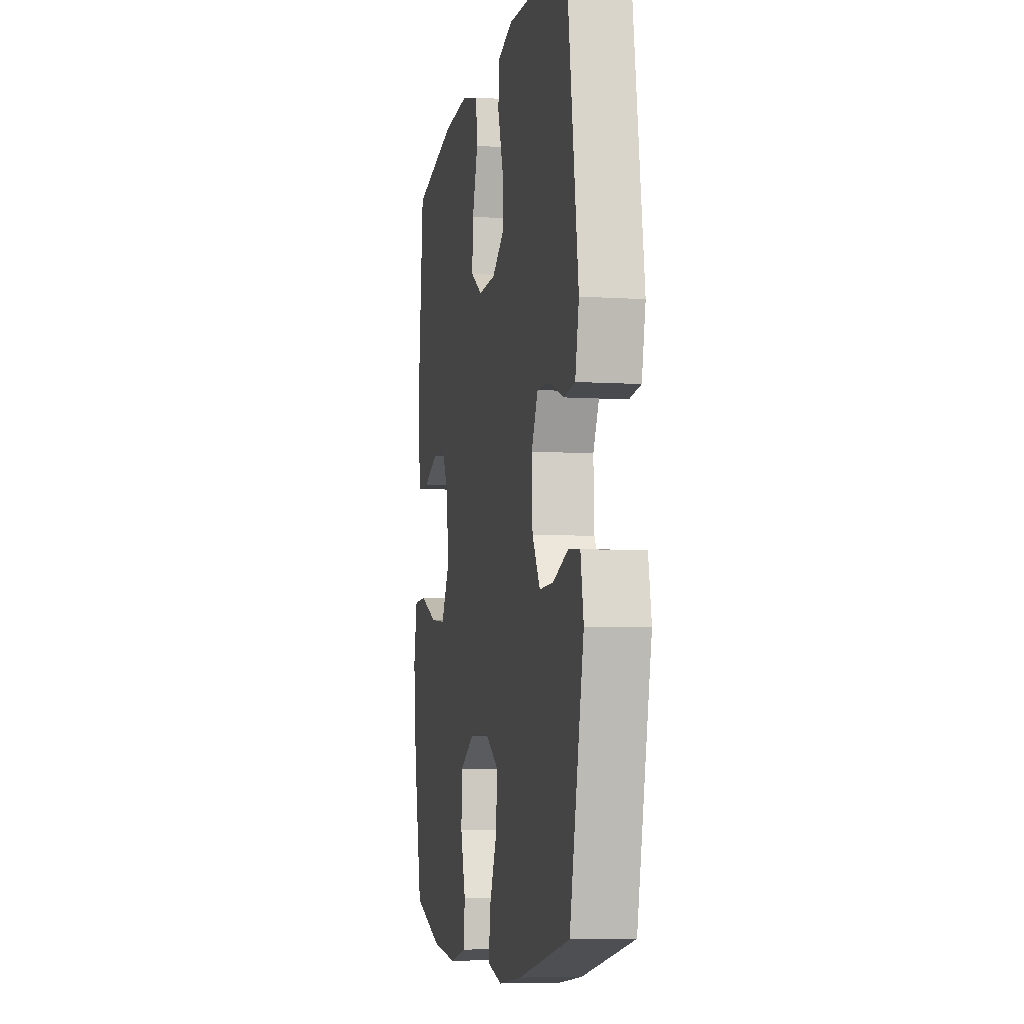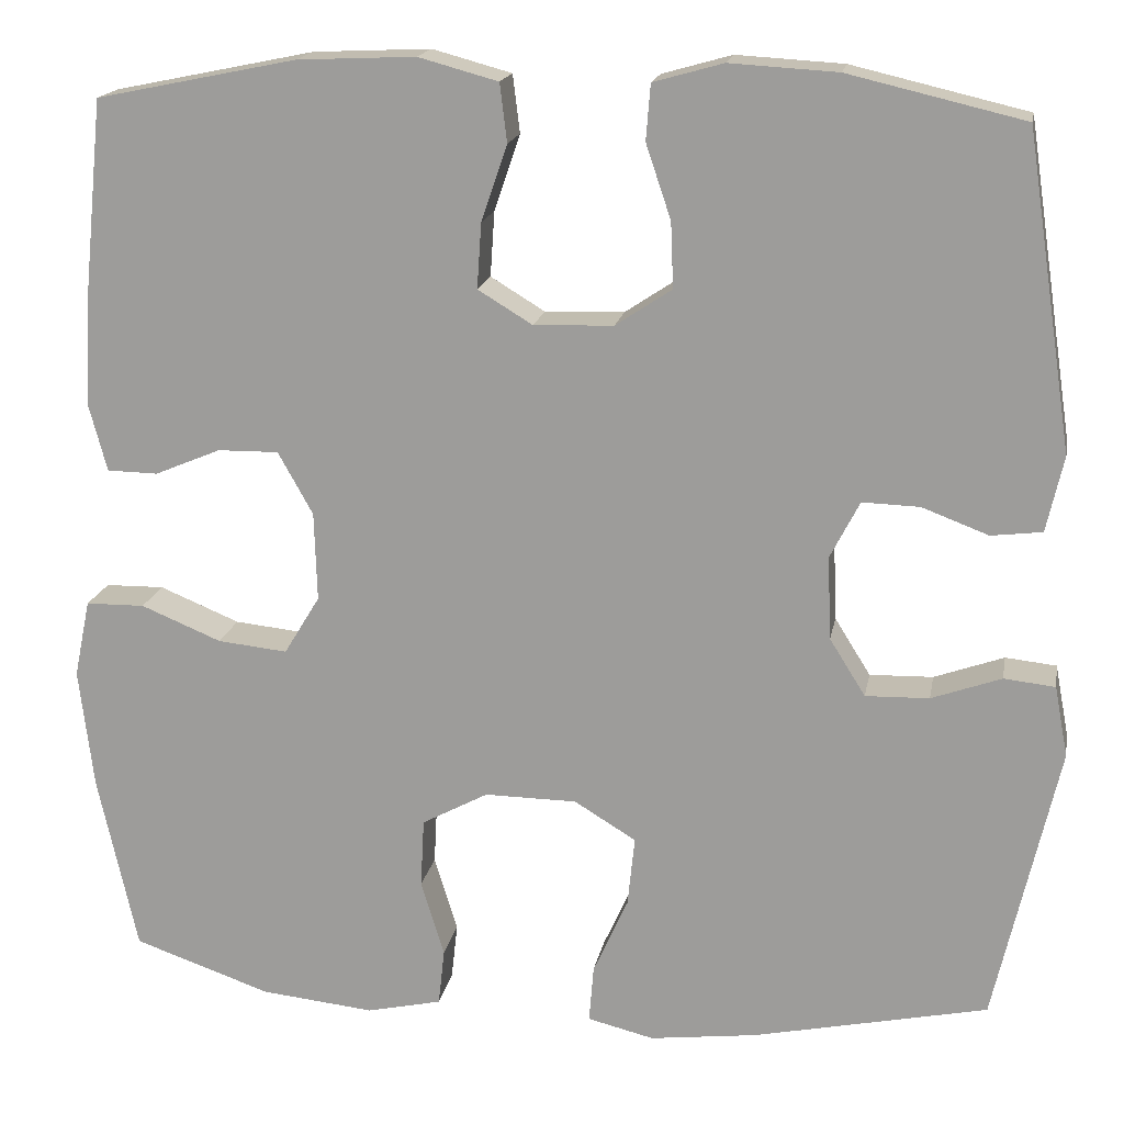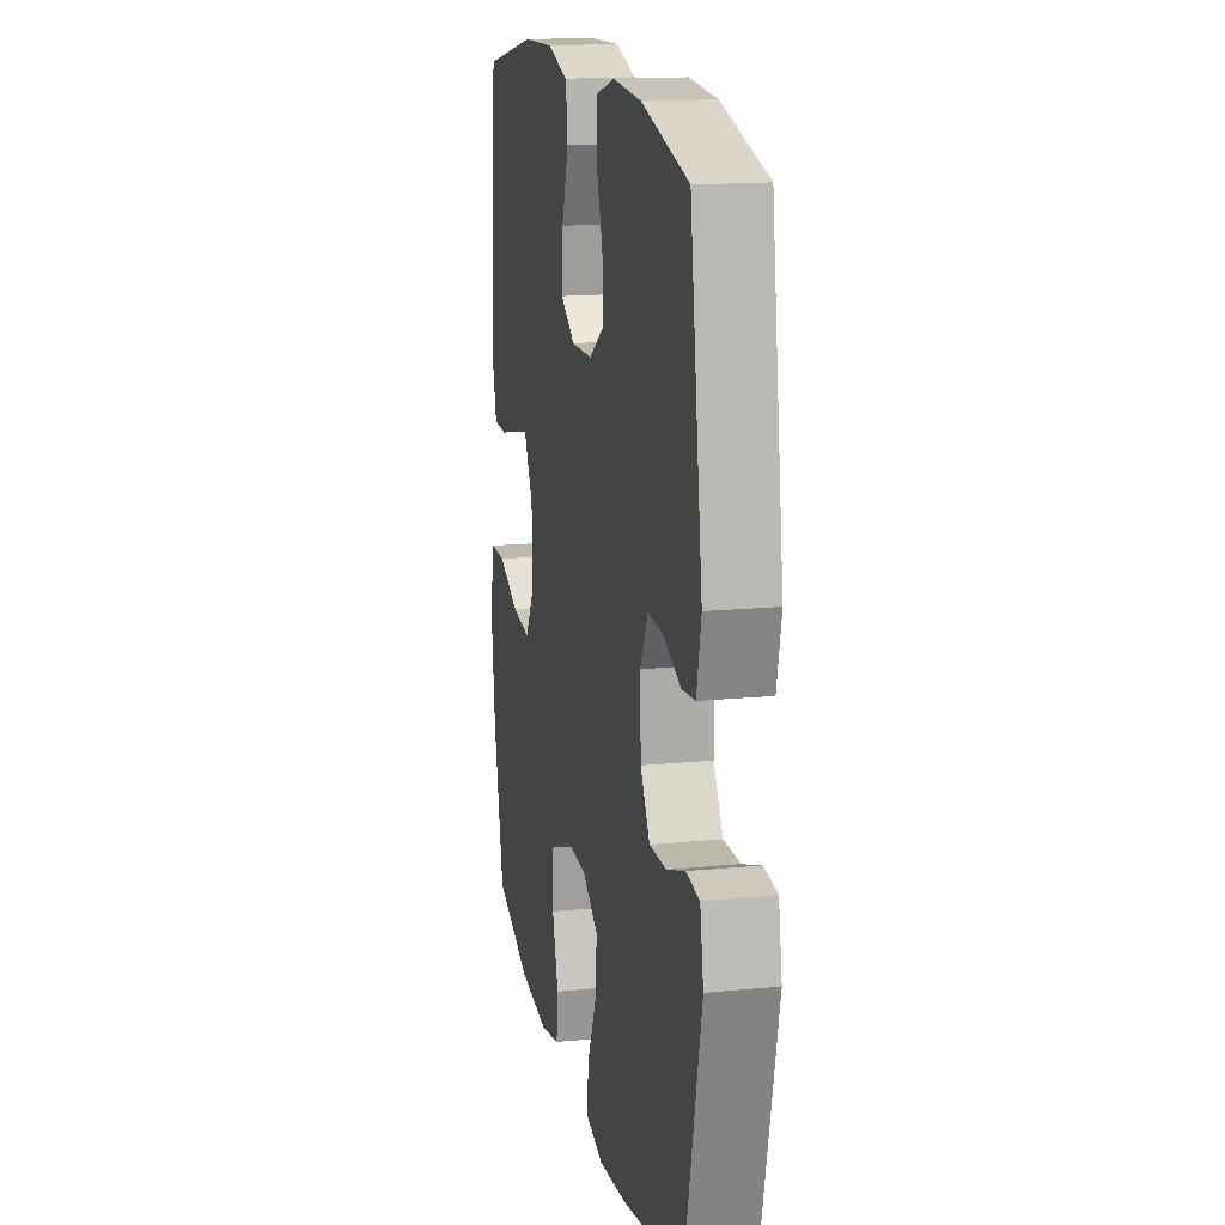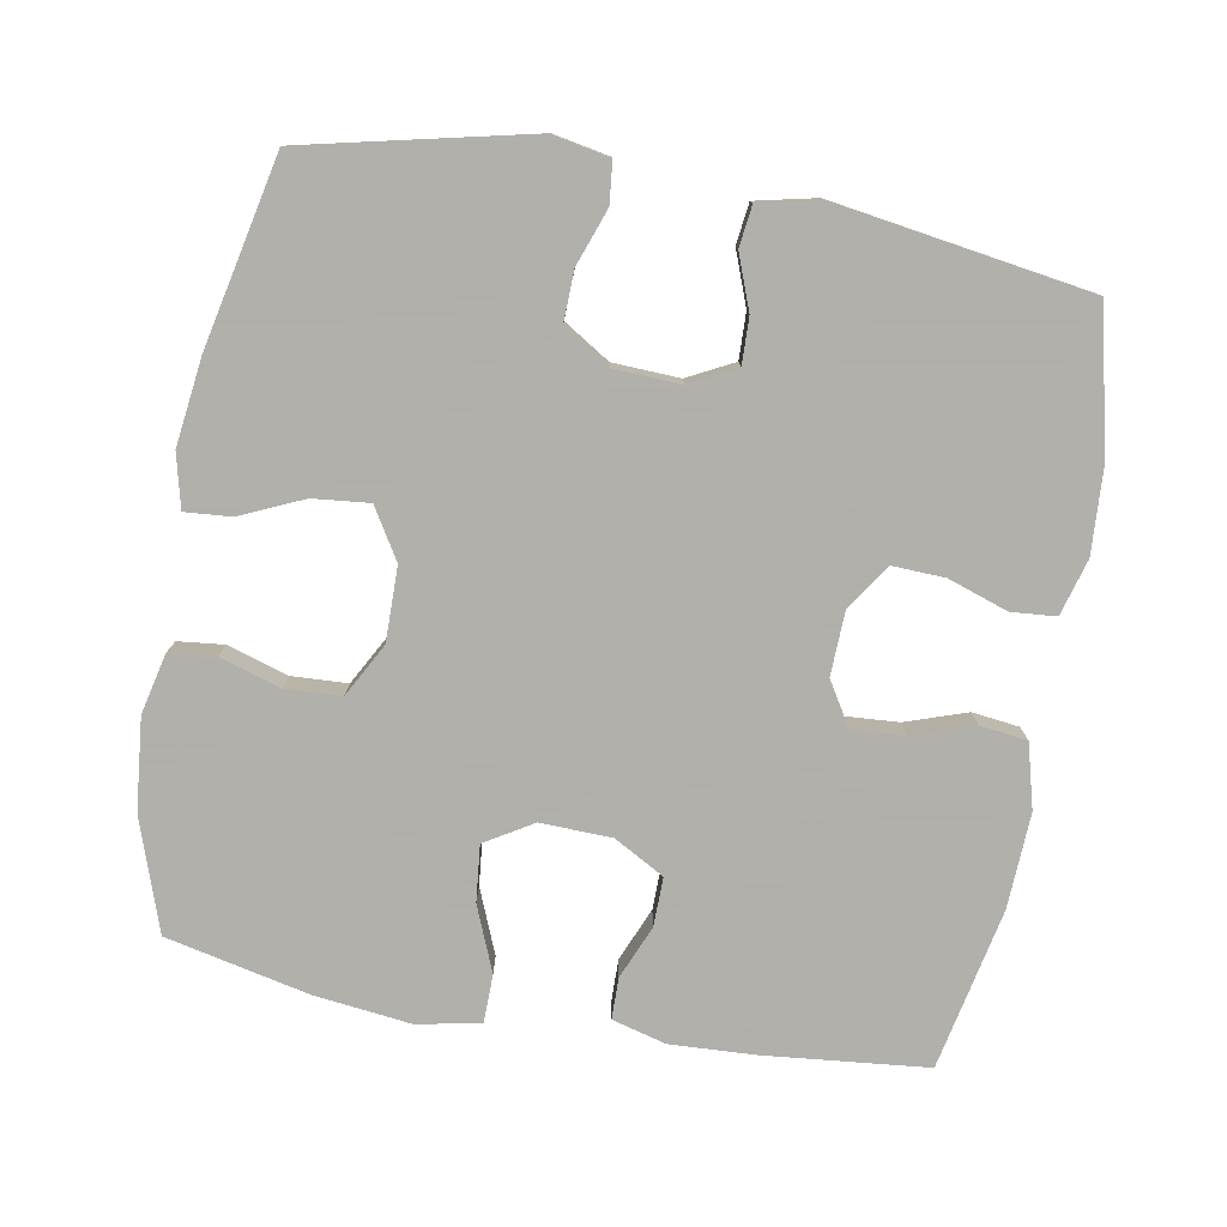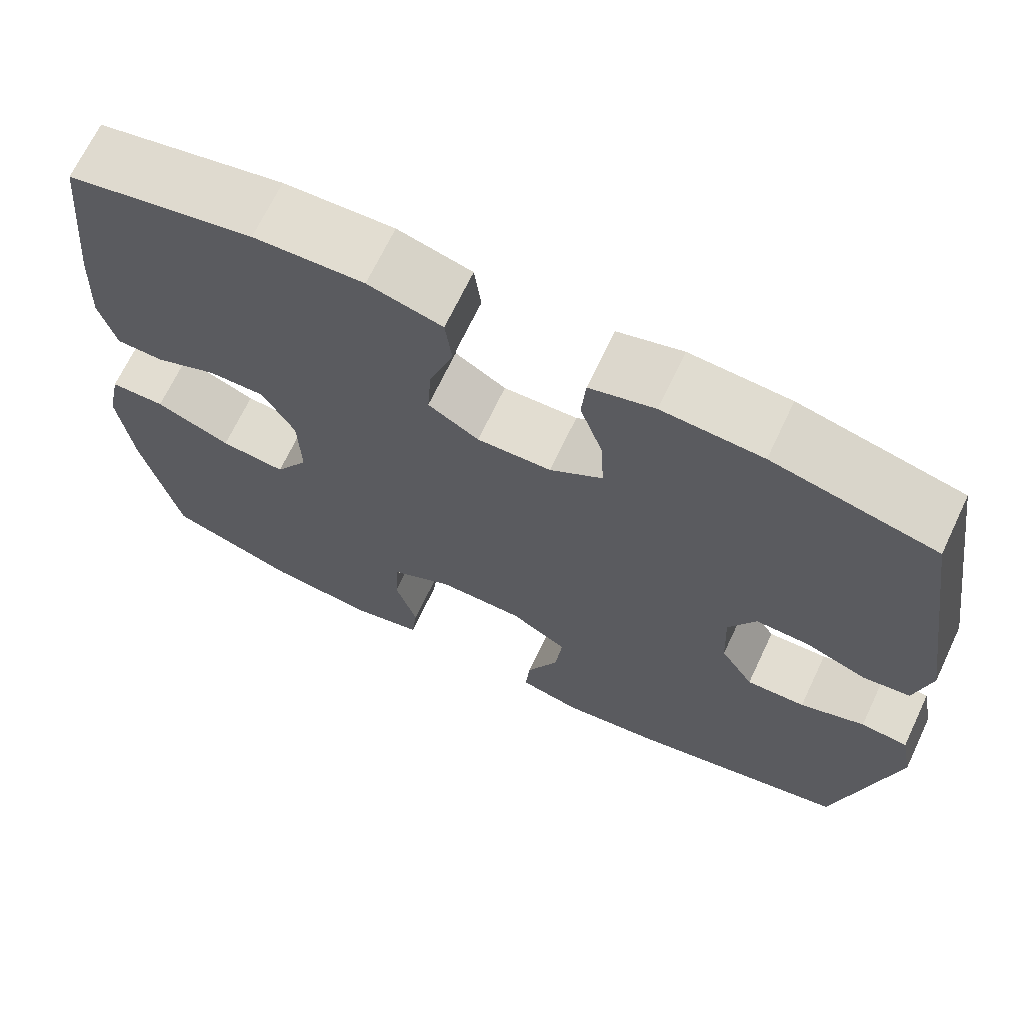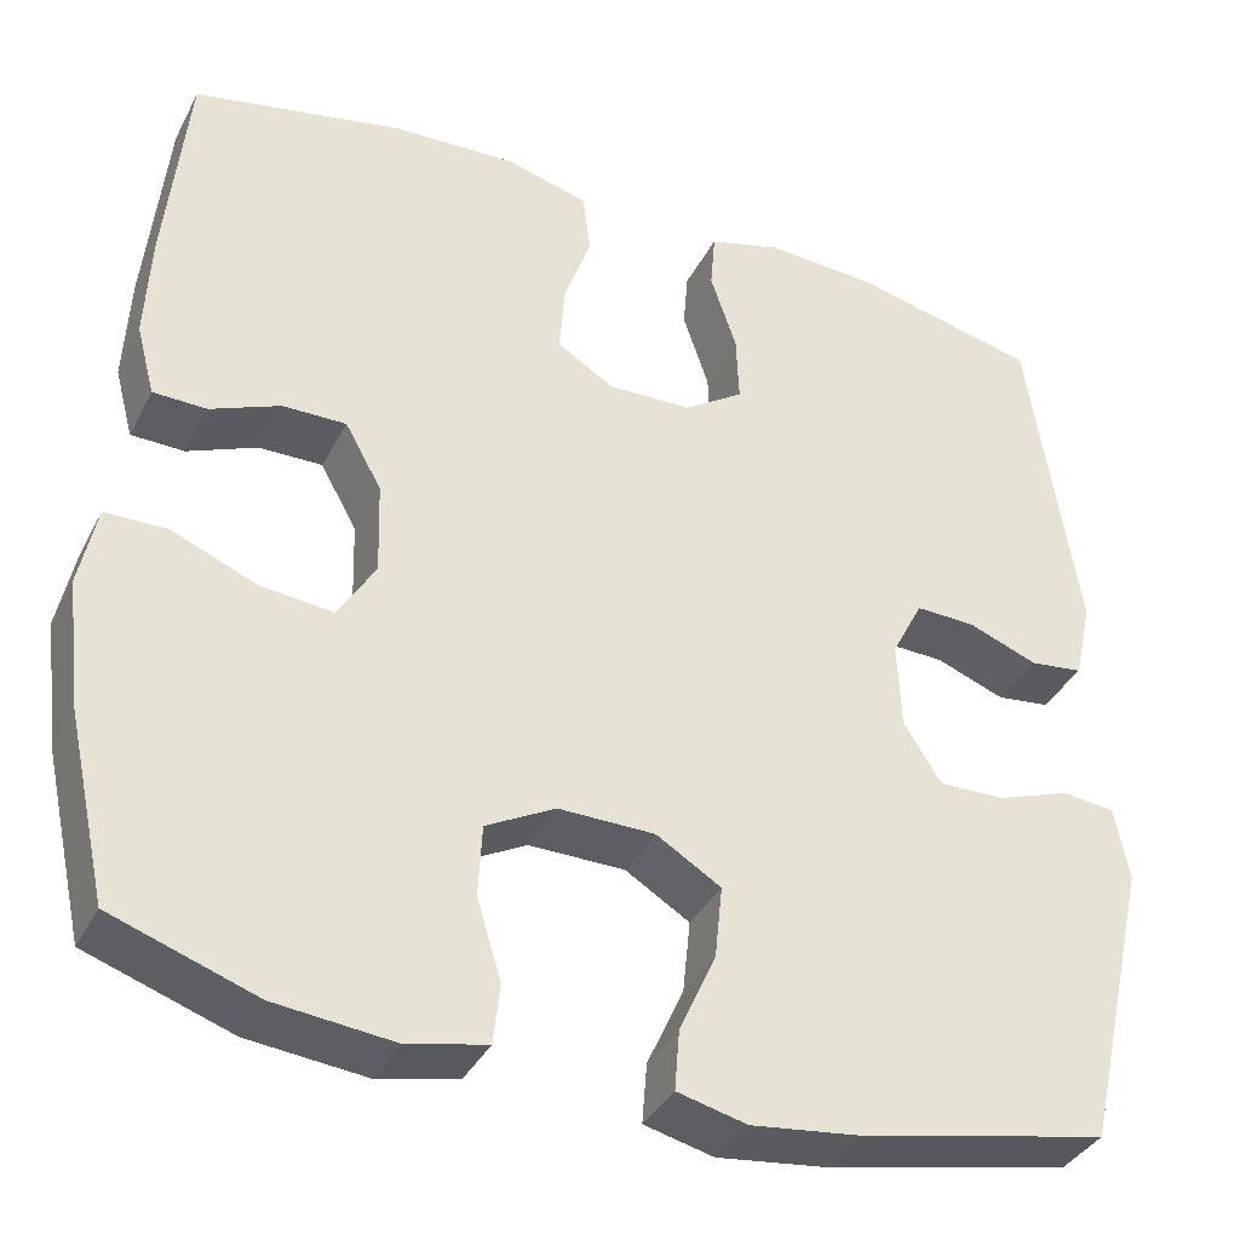
<metadata>
{"format":"obj","ext":"obj","renderer":"f3d","projection":"perspective","resolution":1024,"background":"white","views":[{"elev":-6.5,"azim":-100.8,"up":"+Z"},{"elev":17.4,"azim":-169.6,"up":"+Z"},{"elev":16.2,"azim":-101.5,"up":"+Z"},{"elev":-78.4,"azim":-100.2,"up":"+Y"},{"elev":68.7,"azim":-154.6,"up":"+Z"},{"elev":-37.0,"azim":155.3,"up":"+Z"}]}
</metadata>
<code>
v 0.5 0.07 0.5
v 0.523 0.07 0.274
v 0.529 0.07 0.156
v 0.509 0.07 0.081
v 0.452 0.07 0.08
v 0.378 0.07 0.111
v 0.31 0.07 0.112
v 0.271 0.07 0.042
v 0.268 0.07 -0.057
v 0.308 0.07 -0.123
v 0.386 0.07 -0.115
v 0.476 0.07 -0.078
v 0.542 0.07 -0.079
v 0.56 0.07 -0.166
v 0.544 0.07 -0.301
v 0.5 0.07 -0.5
v 0.346 0.07 -0.553
v 0.219 0.07 -0.566
v 0.135 0.07 -0.547
v 0.128 0.07 -0.483
v 0.154 0.07 -0.398
v 0.15 0.07 -0.321
v 0.076 0.07 -0.281
v -0.027 0.07 -0.282
v -0.096 0.07 -0.324
v -0.088 0.07 -0.402
v -0.049 0.07 -0.489
v -0.044 0.07 -0.553
v -0.118 0.07 -0.571
v -0.238 0.07 -0.556
v -0.5 0.07 -0.5
v -0.571 0.07 -0.188
v -0.556 0.07 -0.109
v -0.499 0.07 -0.103
v -0.421 0.07 -0.131
v -0.35 0.07 -0.133
v -0.31 0.07 -0.069
v -0.306 0.07 0.024
v -0.339 0.07 0.088
v -0.403 0.07 0.086
v -0.477 0.07 0.058
v -0.534 0.07 0.065
v -0.553 0.07 0.15
v -0.5 0.07 0.5
v -0.304 0.07 0.546
v -0.184 0.07 0.553
v -0.106 0.07 0.531
v -0.101 0.07 0.469
v -0.129 0.07 0.386
v -0.132 0.07 0.313
v -0.069 0.07 0.271
v 0.02 0.07 0.268
v 0.081 0.07 0.305
v 0.076 0.07 0.378
v 0.047 0.07 0.463
v 0.055 0.07 0.528
v 0.144 0.07 0.552
v 0.276 0.07 0.546
v 0.5 0 0.5
v 0.523 0 0.274
v 0.529 0 0.156
v 0.509 0 0.081
v 0.452 0 0.08
v 0.378 0 0.111
v 0.31 0 0.112
v 0.271 0 0.042
v 0.268 0 -0.057
v 0.308 0 -0.123
v 0.386 0 -0.115
v 0.476 0 -0.078
v 0.542 0 -0.079
v 0.56 0 -0.166
v 0.544 0 -0.301
v 0.5 0 -0.5
v 0.346 0 -0.553
v 0.219 0 -0.566
v 0.135 0 -0.547
v 0.128 0 -0.483
v 0.154 0 -0.398
v 0.15 0 -0.321
v 0.076 0 -0.281
v -0.027 0 -0.282
v -0.096 0 -0.324
v -0.088 0 -0.402
v -0.049 0 -0.489
v -0.044 0 -0.553
v -0.118 0 -0.571
v -0.238 0 -0.556
v -0.5 0 -0.5
v -0.571 0 -0.188
v -0.556 0 -0.109
v -0.499 0 -0.103
v -0.421 0 -0.131
v -0.35 0 -0.133
v -0.31 0 -0.069
v -0.306 0 0.024
v -0.339 0 0.088
v -0.403 0 0.086
v -0.477 0 0.058
v -0.534 0 0.065
v -0.553 0 0.15
v -0.5 0 0.5
v -0.304 0 0.546
v -0.184 0 0.553
v -0.106 0 0.531
v -0.101 0 0.469
v -0.129 0 0.386
v -0.132 0 0.313
v -0.069 0 0.271
v 0.02 0 0.268
v 0.081 0 0.305
v 0.076 0 0.378
v 0.047 0 0.463
v 0.055 0 0.528
v 0.144 0 0.552
v 0.276 0 0.546
f 4 5 6
f 3 4 6
f 2 3 6
f 1 2 6
f 58 1 6
f 57 58 6
f 56 57 6
f 55 56 6
f 54 55 6
f 53 54 6 7
f 52 53 7 8
f 51 52 8 9
f 50 51 9 10
f 47 48 49
f 46 47 49
f 45 46 49
f 44 45 49
f 43 44 49
f 42 43 49
f 41 42 49
f 40 41 49
f 39 40 49 50
f 38 39 50 10
f 33 34 35
f 32 33 35
f 31 32 35
f 30 31 35
f 29 30 35
f 28 29 35
f 27 28 35
f 26 27 35
f 25 26 35 36
f 24 25 36 37
f 19 20 21
f 18 19 21
f 17 18 21
f 16 17 21
f 15 16 21
f 14 15 21
f 13 14 21
f 12 13 21
f 11 12 21
f 10 11 21 22
f 37 38 10
f 24 37 10
f 23 24 10
f 10 22 23
f 64 63 62
f 64 62 61
f 64 61 60
f 64 60 59
f 64 59 116
f 64 116 115
f 64 115 114
f 64 114 113
f 64 113 112
f 65 64 112 111
f 66 65 111 110
f 67 66 110 109
f 68 67 109 108
f 107 106 105
f 107 105 104
f 107 104 103
f 107 103 102
f 107 102 101
f 107 101 100
f 107 100 99
f 107 99 98
f 108 107 98 97
f 68 108 97 96
f 93 92 91
f 93 91 90
f 93 90 89
f 93 89 88
f 93 88 87
f 93 87 86
f 93 86 85
f 93 85 84
f 94 93 84 83
f 95 94 83 82
f 79 78 77
f 79 77 76
f 79 76 75
f 79 75 74
f 79 74 73
f 79 73 72
f 79 72 71
f 79 71 70
f 79 70 69
f 80 79 69 68
f 68 96 95
f 68 95 82
f 68 82 81
f 81 80 68
f 1 59 60 2
f 2 60 61 3
f 3 61 62 4
f 4 62 63 5
f 5 63 64 6
f 6 64 65 7
f 7 65 66 8
f 8 66 67 9
f 9 67 68 10
f 10 68 69 11
f 11 69 70 12
f 12 70 71 13
f 13 71 72 14
f 14 72 73 15
f 15 73 74 16
f 16 74 75 17
f 17 75 76 18
f 18 76 77 19
f 19 77 78 20
f 20 78 79 21
f 21 79 80 22
f 22 80 81 23
f 23 81 82 24
f 24 82 83 25
f 25 83 84 26
f 26 84 85 27
f 27 85 86 28
f 28 86 87 29
f 29 87 88 30
f 30 88 89 31
f 31 89 90 32
f 32 90 91 33
f 33 91 92 34
f 34 92 93 35
f 35 93 94 36
f 36 94 95 37
f 37 95 96 38
f 38 96 97 39
f 39 97 98 40
f 40 98 99 41
f 41 99 100 42
f 42 100 101 43
f 43 101 102 44
f 44 102 103 45
f 45 103 104 46
f 46 104 105 47
f 47 105 106 48
f 48 106 107 49
f 49 107 108 50
f 50 108 109 51
f 51 109 110 52
f 52 110 111 53
f 53 111 112 54
f 54 112 113 55
f 55 113 114 56
f 56 114 115 57
f 57 115 116 58
f 58 116 59 1

</code>
